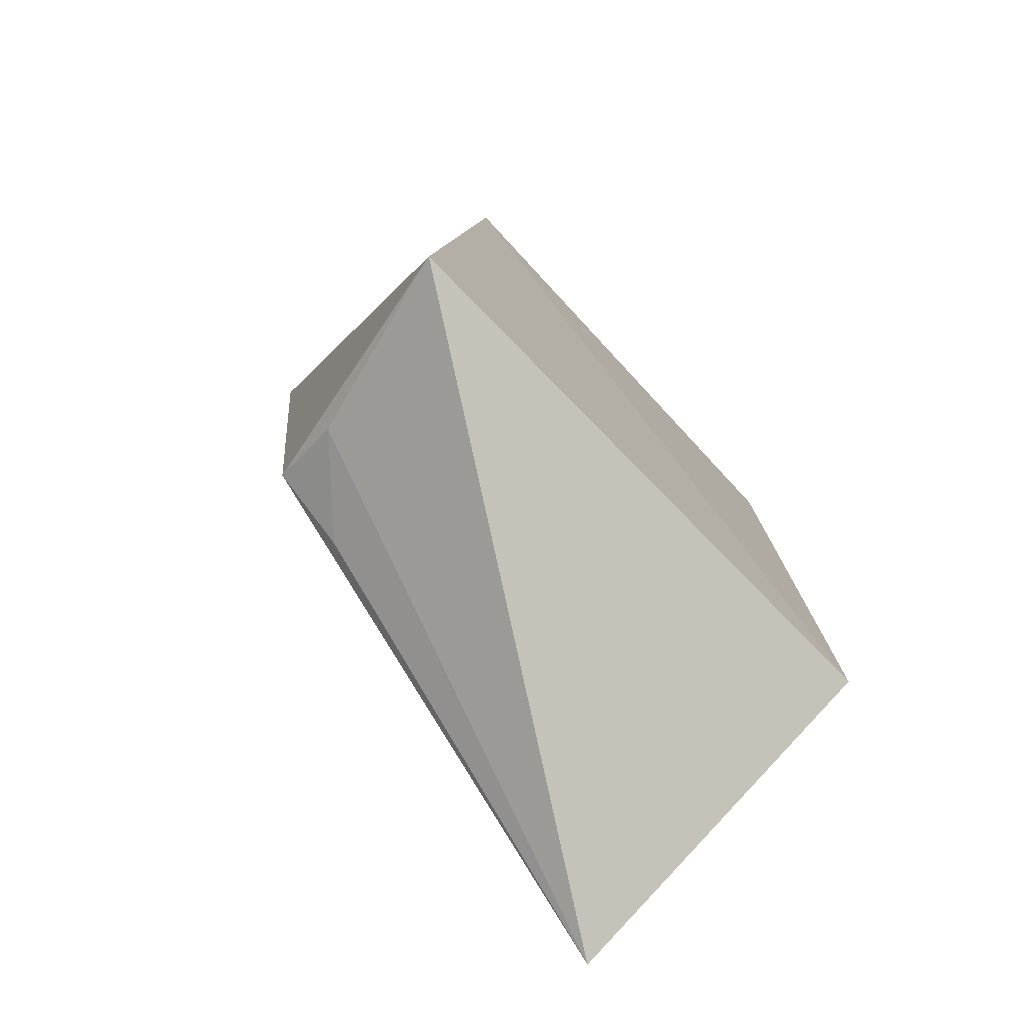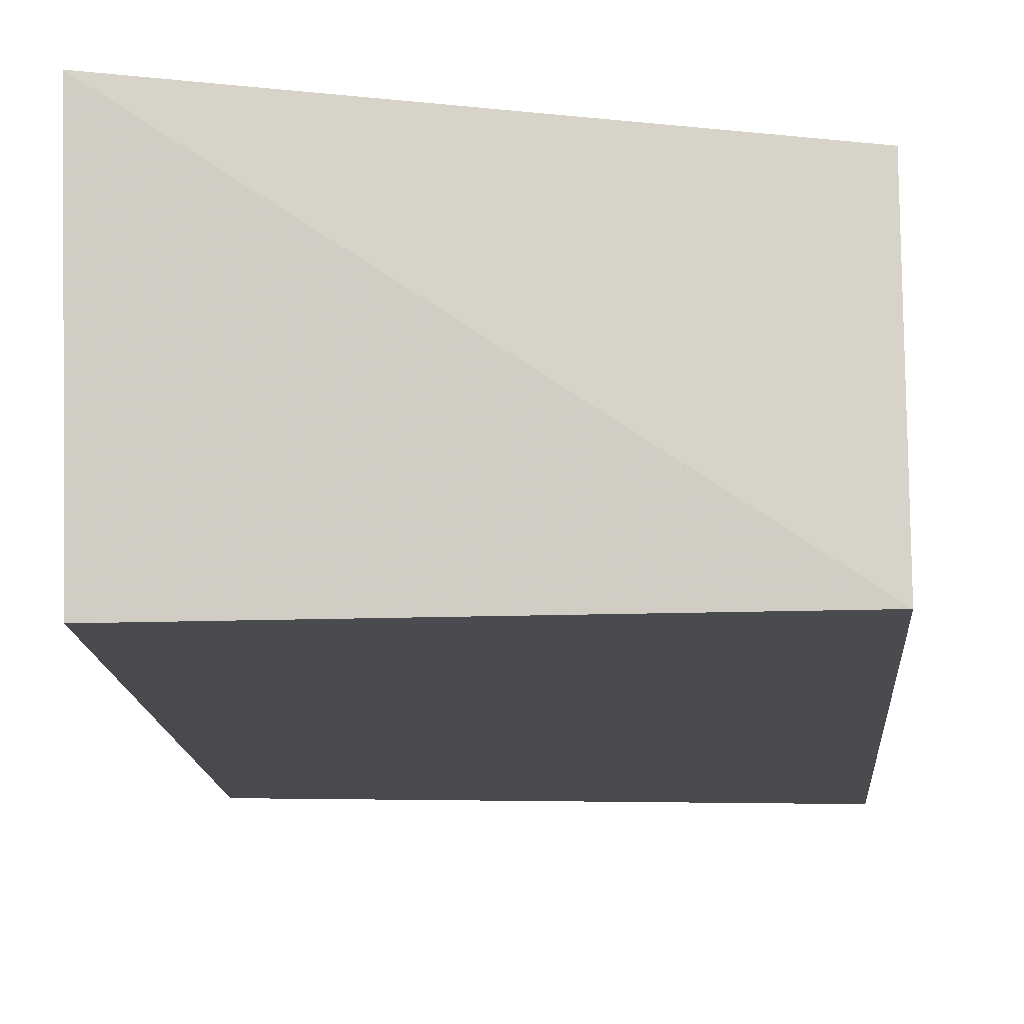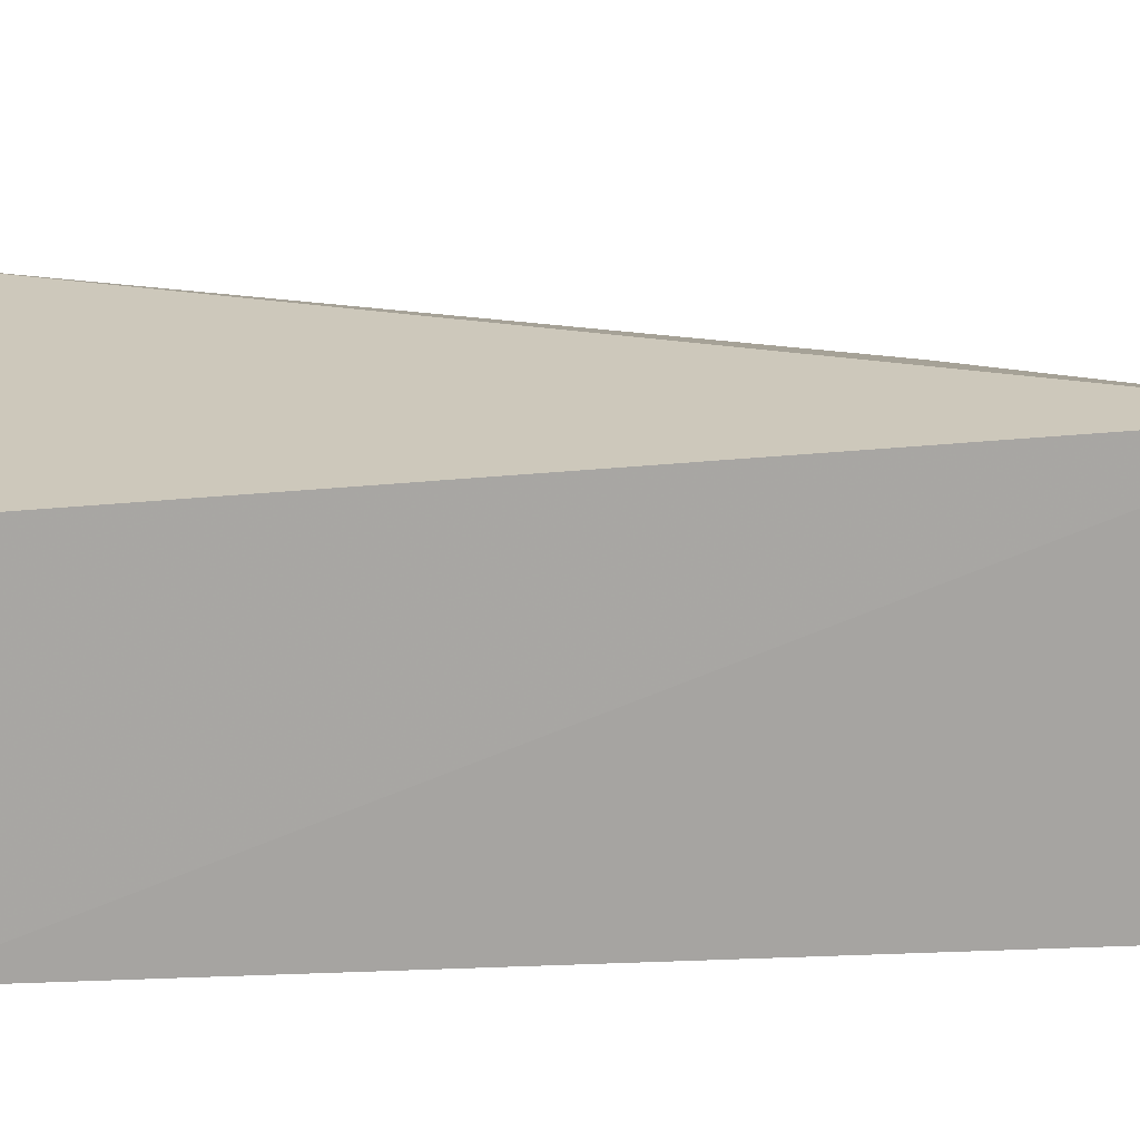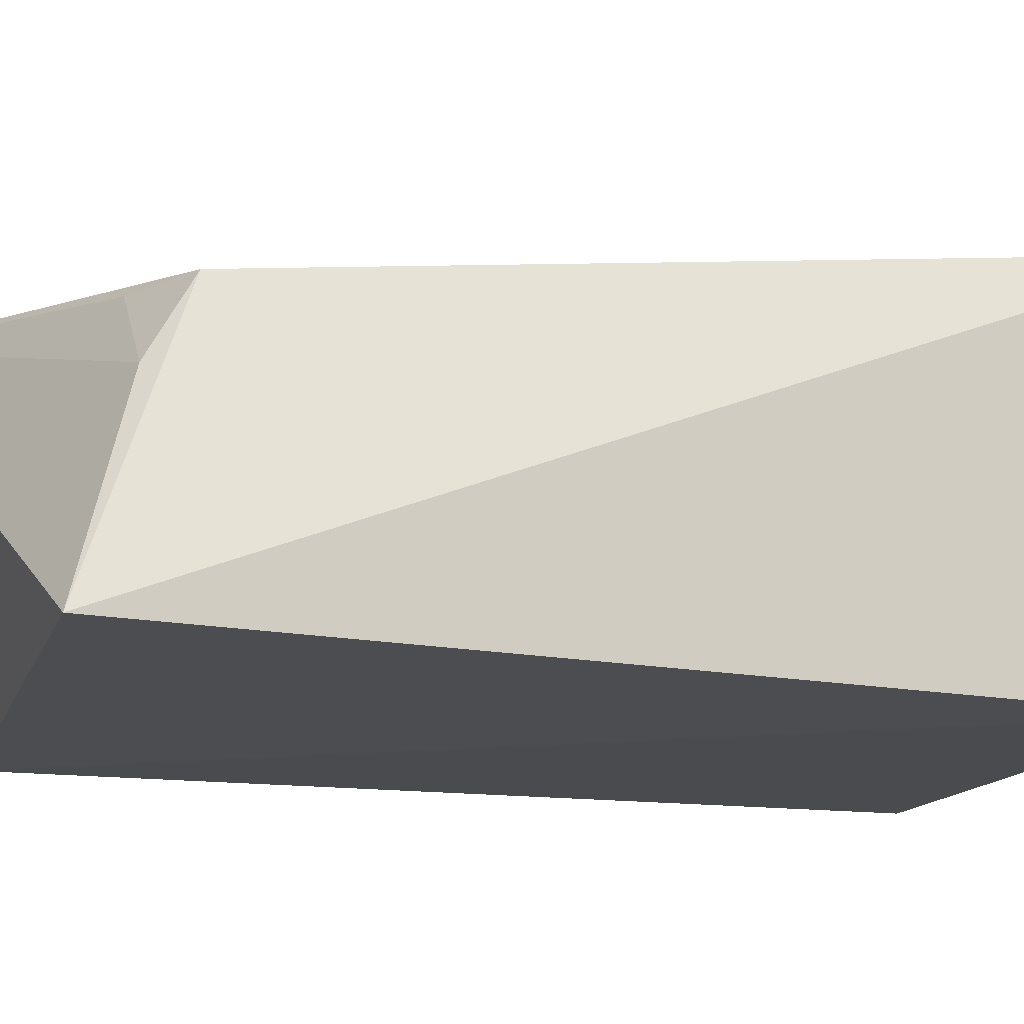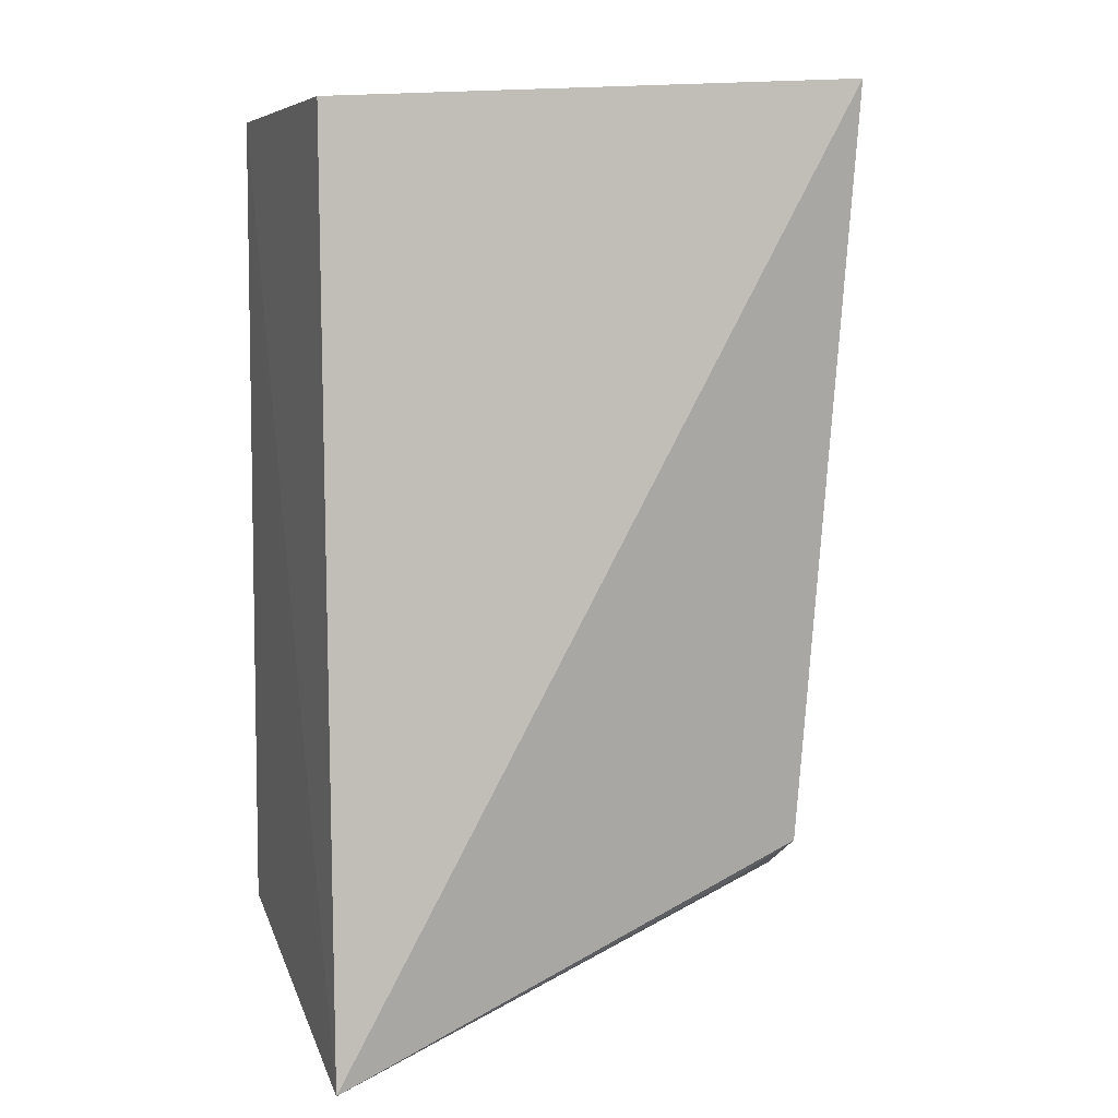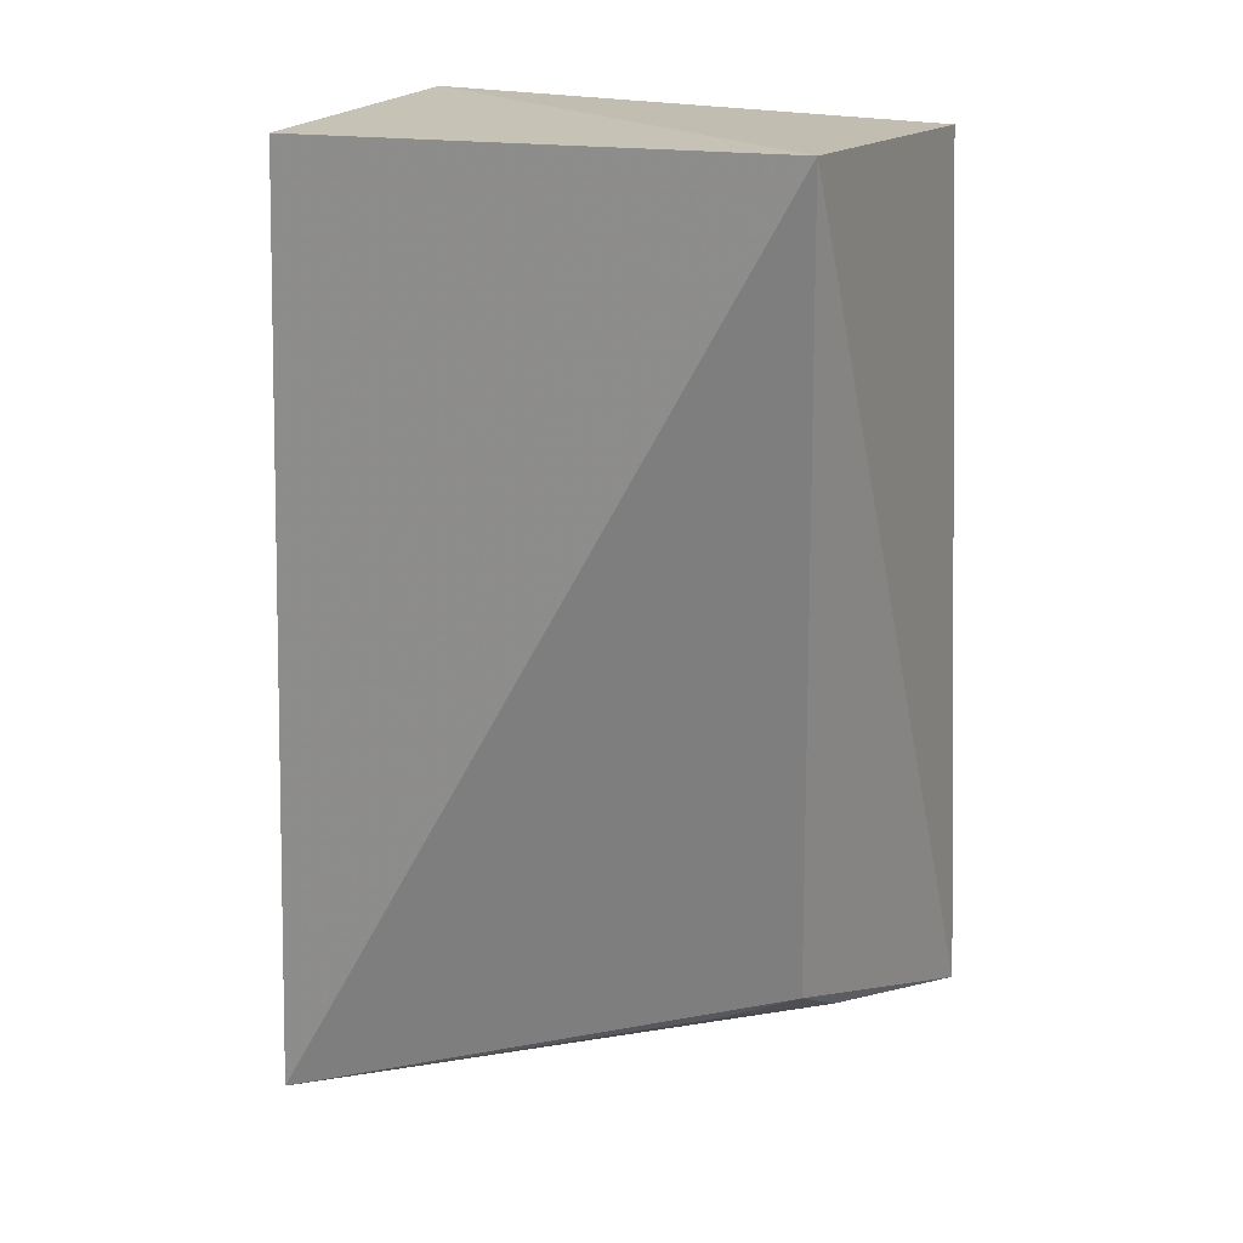
<metadata>
{"format":"obj","ext":"obj","renderer":"f3d","projection":"perspective","resolution":1024,"background":"white","views":[{"elev":-77.7,"azim":-47.1,"up":"+Z"},{"elev":-14.0,"azim":4.7,"up":"+Y"},{"elev":16.0,"azim":85.1,"up":"+Y"},{"elev":-14.1,"azim":-107.3,"up":"+Y"},{"elev":6.3,"azim":159.6,"up":"+Z"},{"elev":20.9,"azim":-154.5,"up":"+Z"}]}
</metadata>
<code>
v 0.007576 0.2333 0.0186
v 0.007576 0.2333 -0.3147
v 0.009827 0.3747 -0.3581
v -0.2075 0.3777 0.0307
v -0.2227 0.2392 -0.321
v 0.007576 0.3545 0.0186
v -0.2045 0.2333 0.0186
v -0.1981 0.3443 -0.2828
v -0.2003 0.315 -0.2995
v -0.166 0.3448 -0.2987
f 1 2 3
f 5 3 2
f 6 1 3
f 6 3 4
f 6 4 1
f 7 5 2
f 7 2 1
f 7 1 4
f 7 4 5
f 8 5 4
f 8 4 3
f 9 3 5
f 9 5 8
f 10 9 8
f 10 8 3
f 10 3 9

</code>
